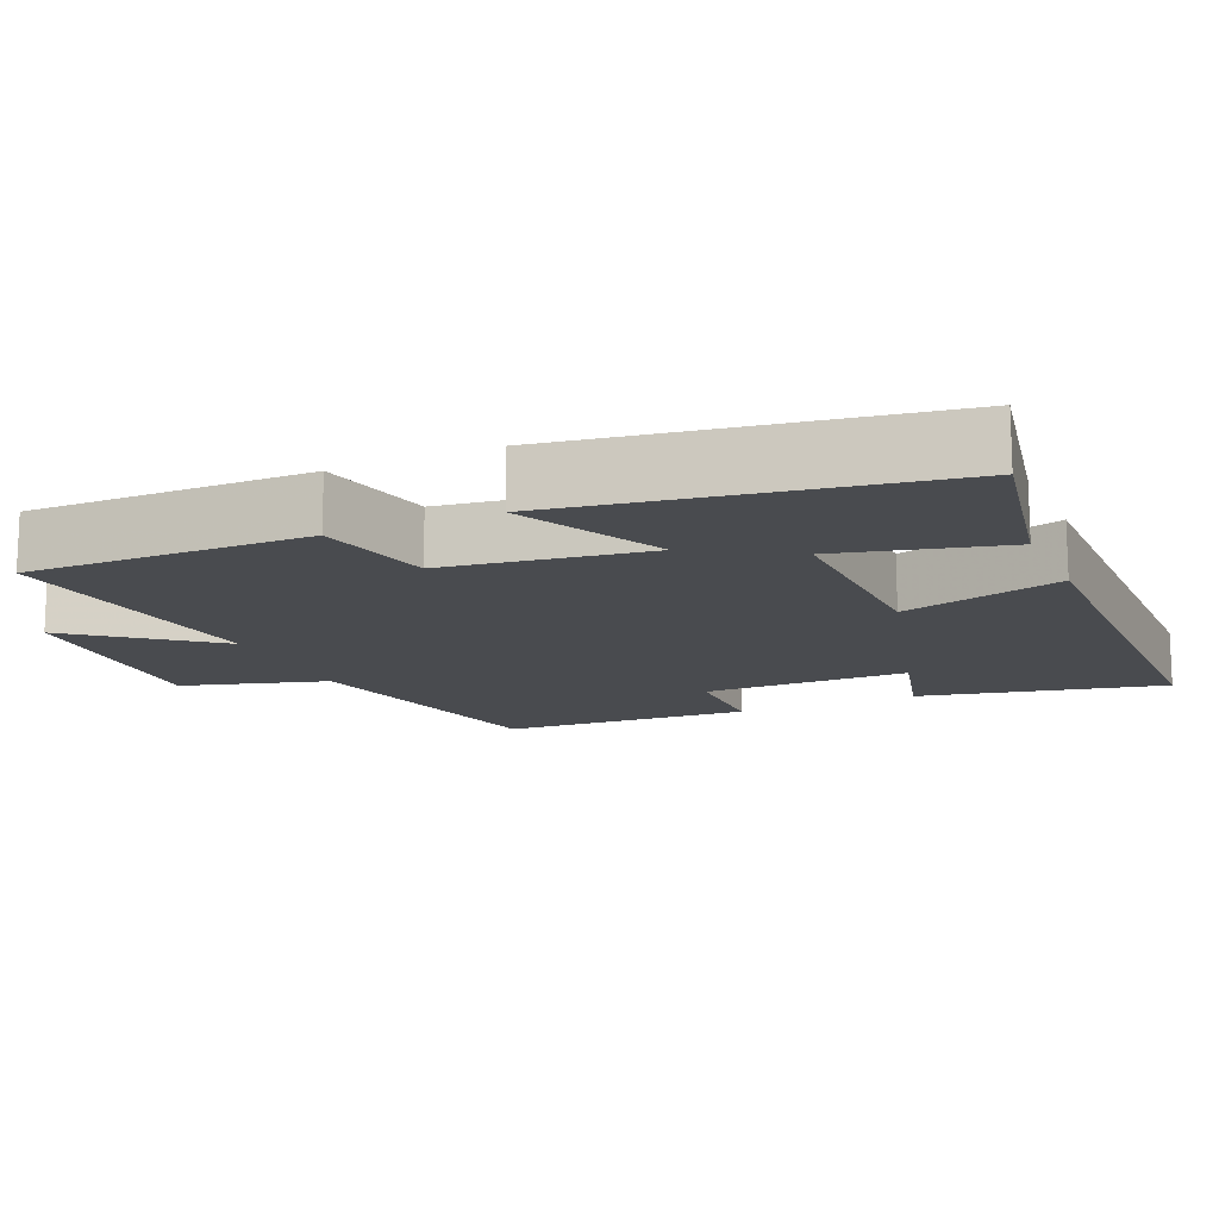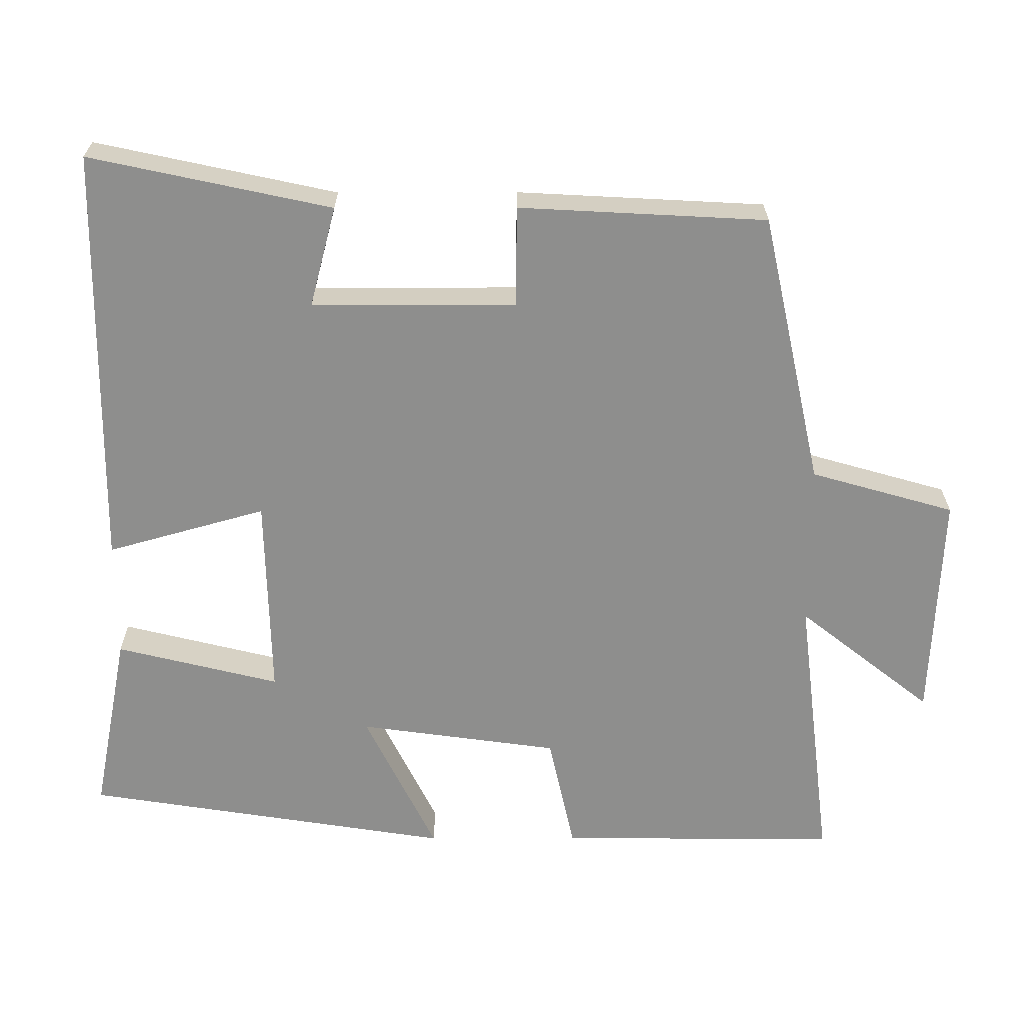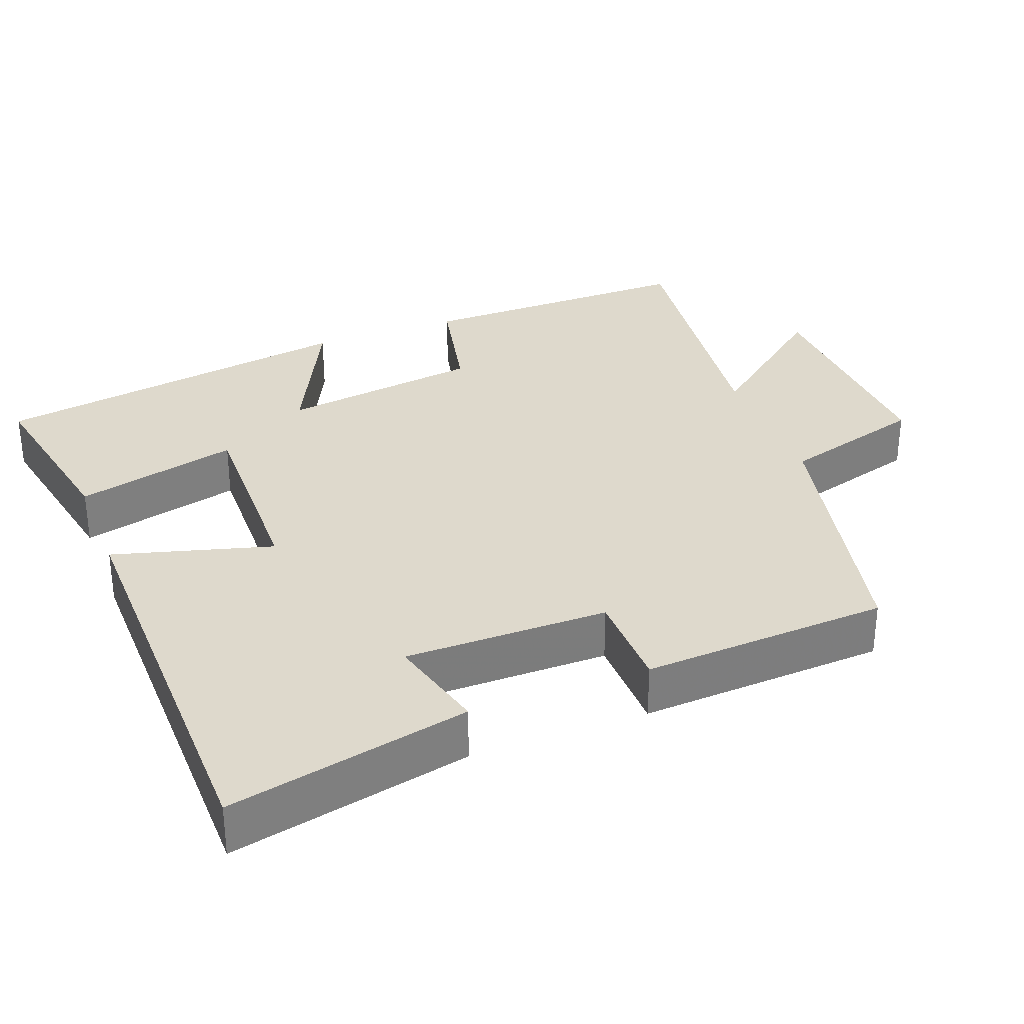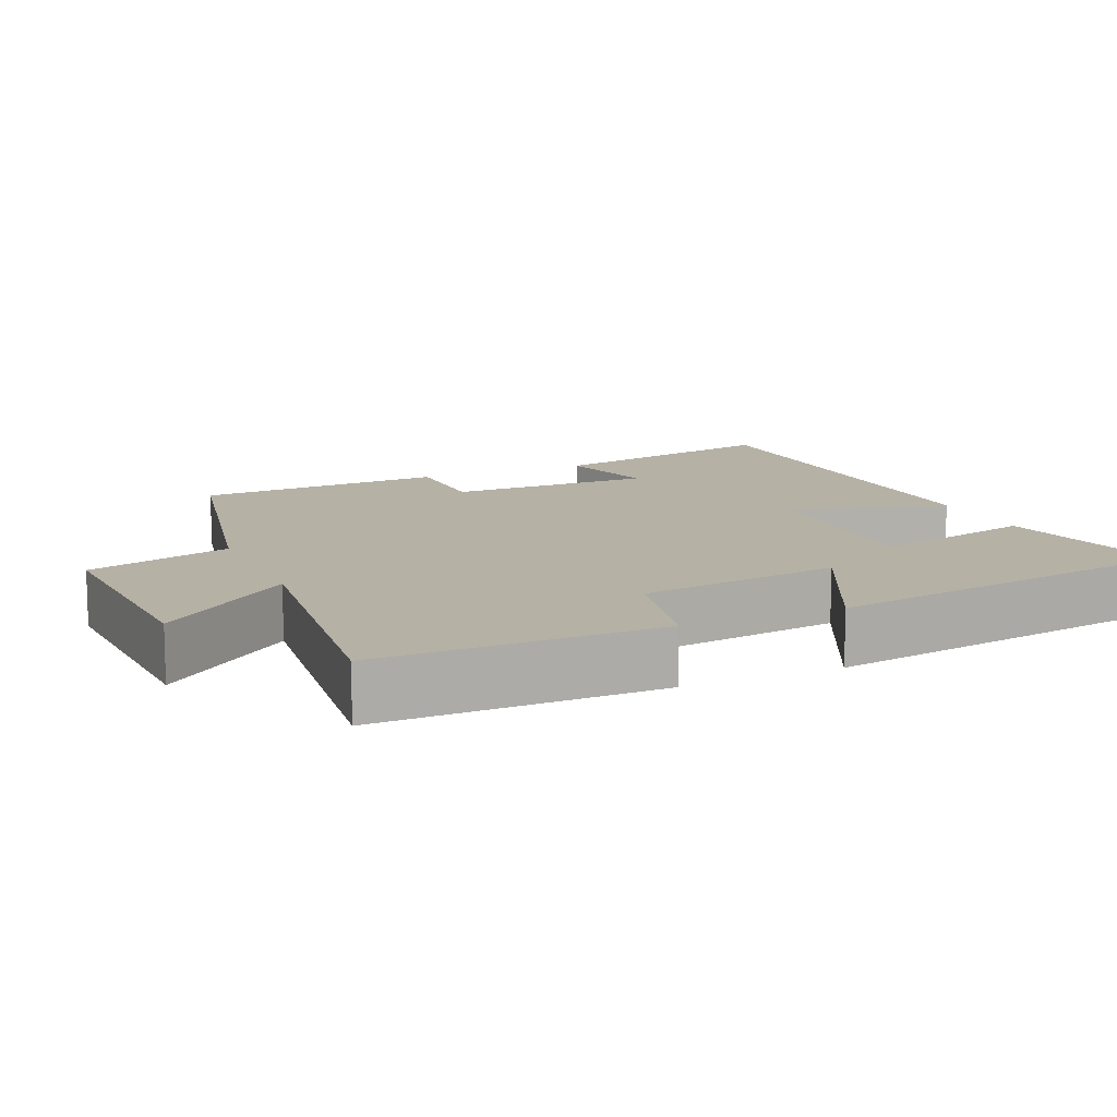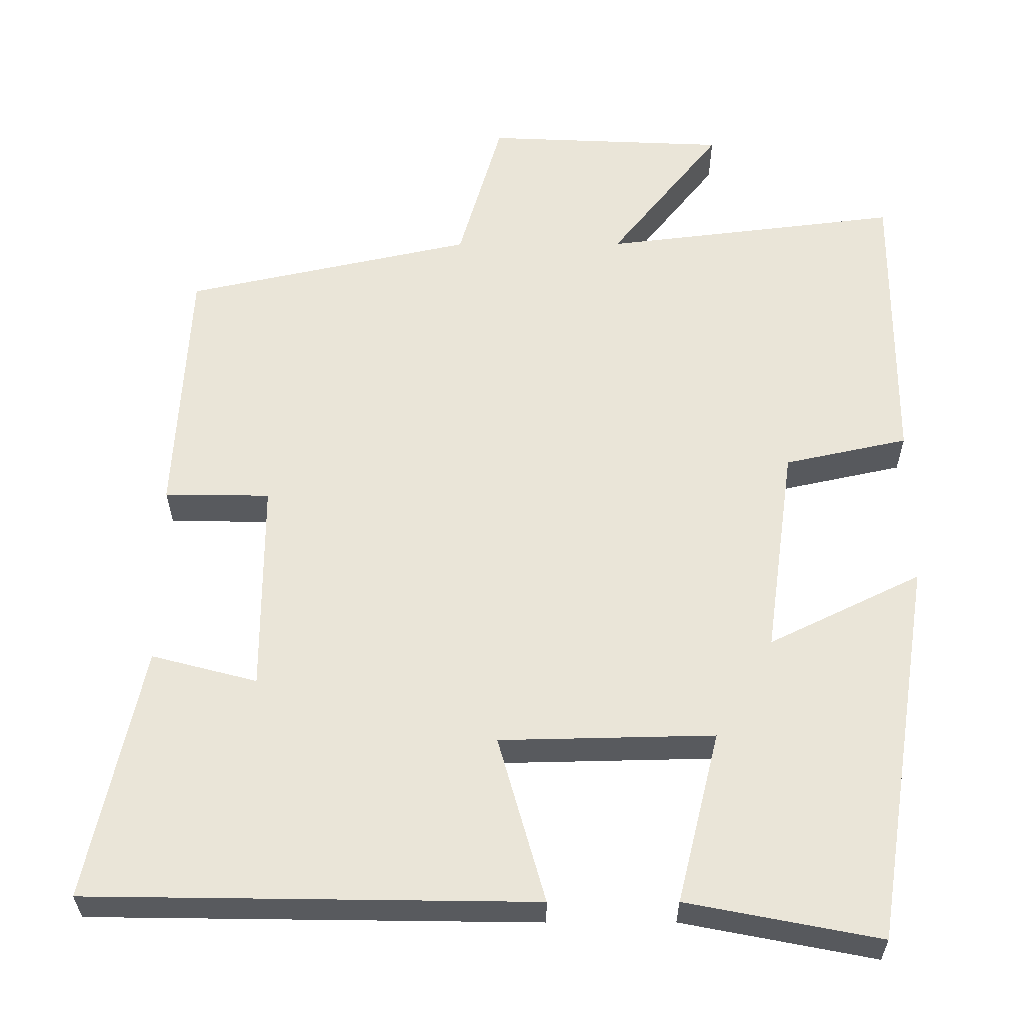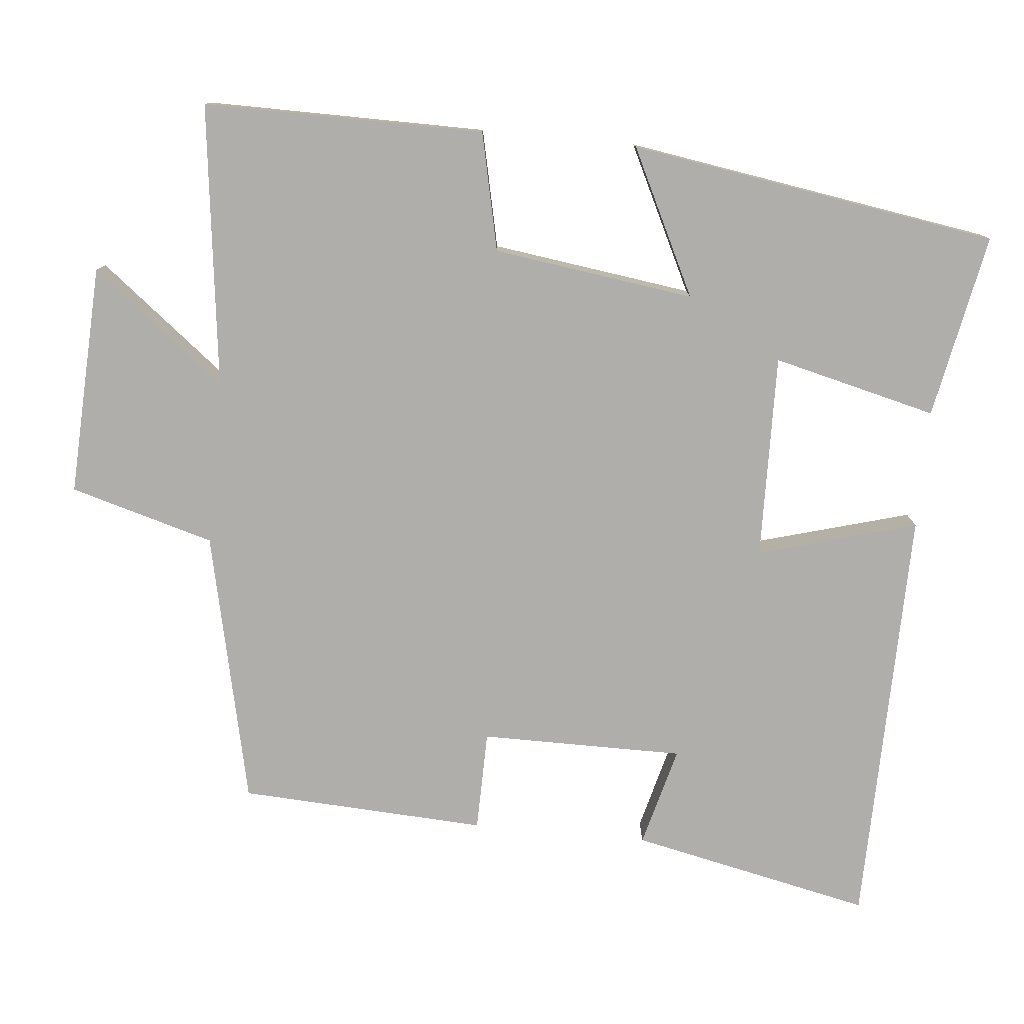
<metadata>
{"format":"obj","ext":"obj","renderer":"f3d","projection":"perspective","resolution":1024,"background":"white","views":[{"elev":-14.2,"azim":113.7,"up":"+Y"},{"elev":-64.8,"azim":-89.9,"up":"+Y"},{"elev":32.0,"azim":-111.0,"up":"+Y"},{"elev":11.9,"azim":66.1,"up":"+Y"},{"elev":-30.6,"azim":0.2,"up":"+Z"},{"elev":-77.9,"azim":84.6,"up":"+Y"}]}
</metadata>
<code>
v 0.421 0.07 -0.549
v 0.17 0.07 -0.5
v 0.225 0.07 -0.277
v -0.053 0.07 -0.283
v 0.008 0.07 -0.5
v -0.571 0.07 -0.492
v -0.5 0.07 -0.163
v -0.363 0.07 -0.199
v -0.363 0.07 0.079
v -0.5 0.07 0.081
v -0.482 0.07 0.418
v -0.109 0.07 0.5
v -0.053 0.07 0.696
v 0.261 0.07 0.682
v 0.117 0.07 0.5
v 0.502 0.07 0.547
v 0.5 0.07 0.165
v 0.34 0.07 0.13
v 0.302 0.07 -0.144
v 0.5 0.07 -0.047
v 0.421 0 -0.549
v 0.17 0 -0.5
v 0.225 0 -0.277
v -0.053 0 -0.283
v 0.008 0 -0.5
v -0.571 0 -0.492
v -0.5 0 -0.163
v -0.363 0 -0.199
v -0.363 0 0.079
v -0.5 0 0.081
v -0.482 0 0.418
v -0.109 0 0.5
v -0.053 0 0.696
v 0.261 0 0.682
v 0.117 0 0.5
v 0.502 0 0.547
v 0.5 0 0.165
v 0.34 0 0.13
v 0.302 0 -0.144
v 0.5 0 -0.047
f 1 2 3
f 20 1 3
f 19 20 3
f 18 19 3 4
f 15 16 17 18
f 15 18 4
f 12 13 14 15
f 11 12 15
f 10 11 15
f 9 10 15
f 8 9 15 4
f 6 7 8
f 5 6 8
f 4 5 8
f 23 22 21
f 23 21 40
f 23 40 39
f 24 23 39 38
f 38 37 36 35
f 24 38 35
f 35 34 33 32
f 35 32 31
f 35 31 30
f 35 30 29
f 24 35 29 28
f 28 27 26
f 28 26 25
f 28 25 24
f 1 21 22 2
f 2 22 23 3
f 3 23 24 4
f 4 24 25 5
f 5 25 26 6
f 6 26 27 7
f 7 27 28 8
f 8 28 29 9
f 9 29 30 10
f 10 30 31 11
f 11 31 32 12
f 12 32 33 13
f 13 33 34 14
f 14 34 35 15
f 15 35 36 16
f 16 36 37 17
f 17 37 38 18
f 18 38 39 19
f 19 39 40 20
f 20 40 21 1

</code>
